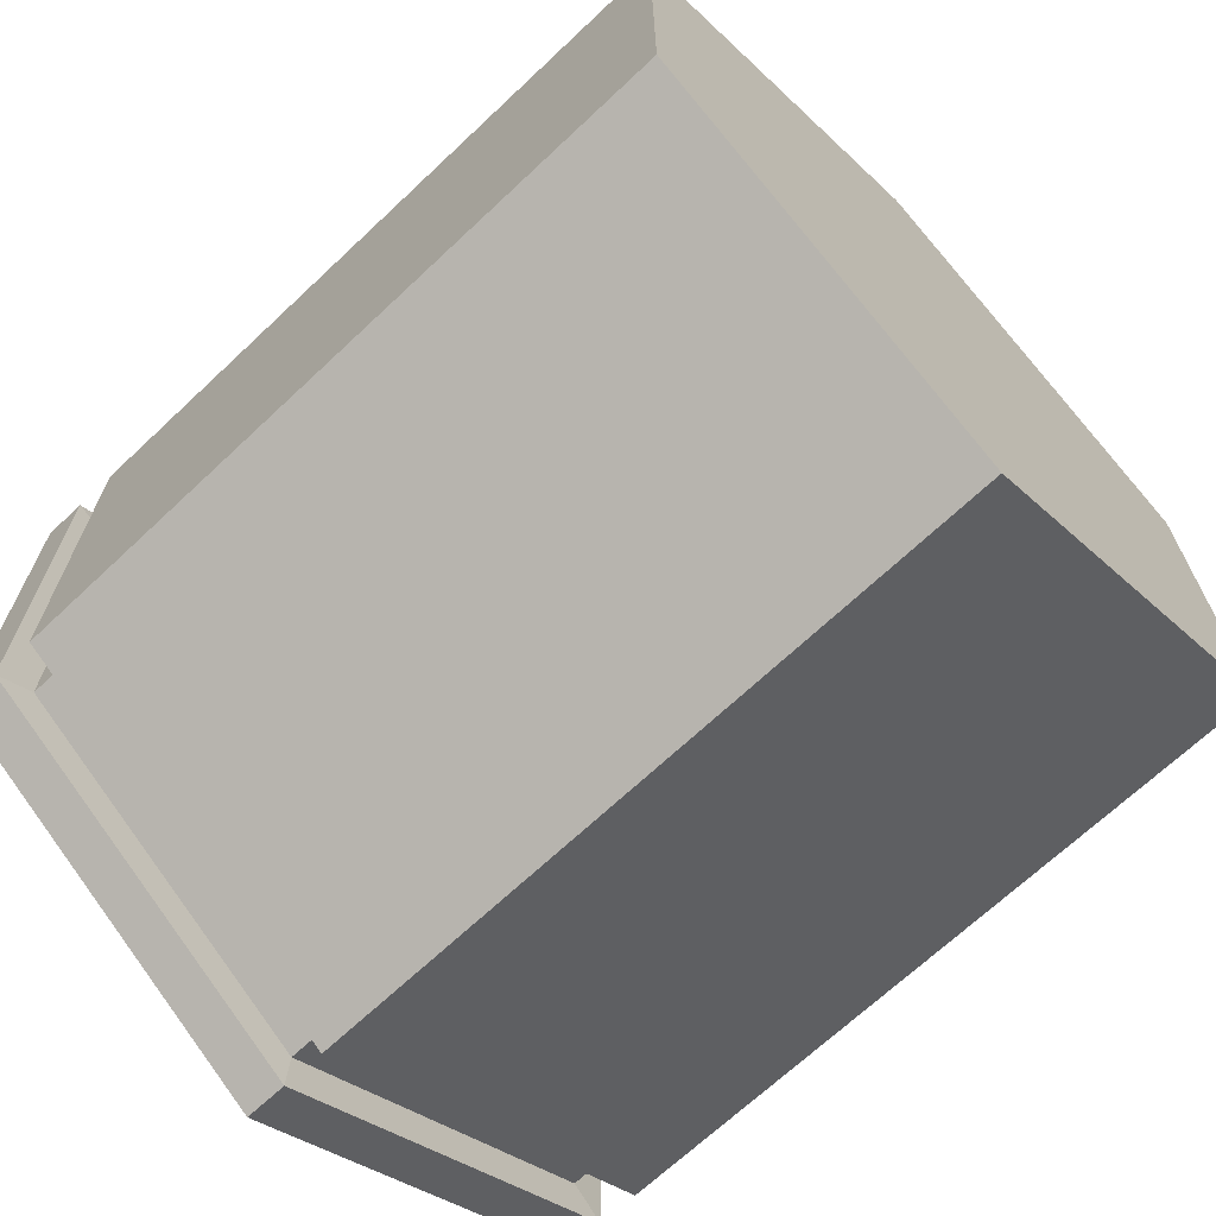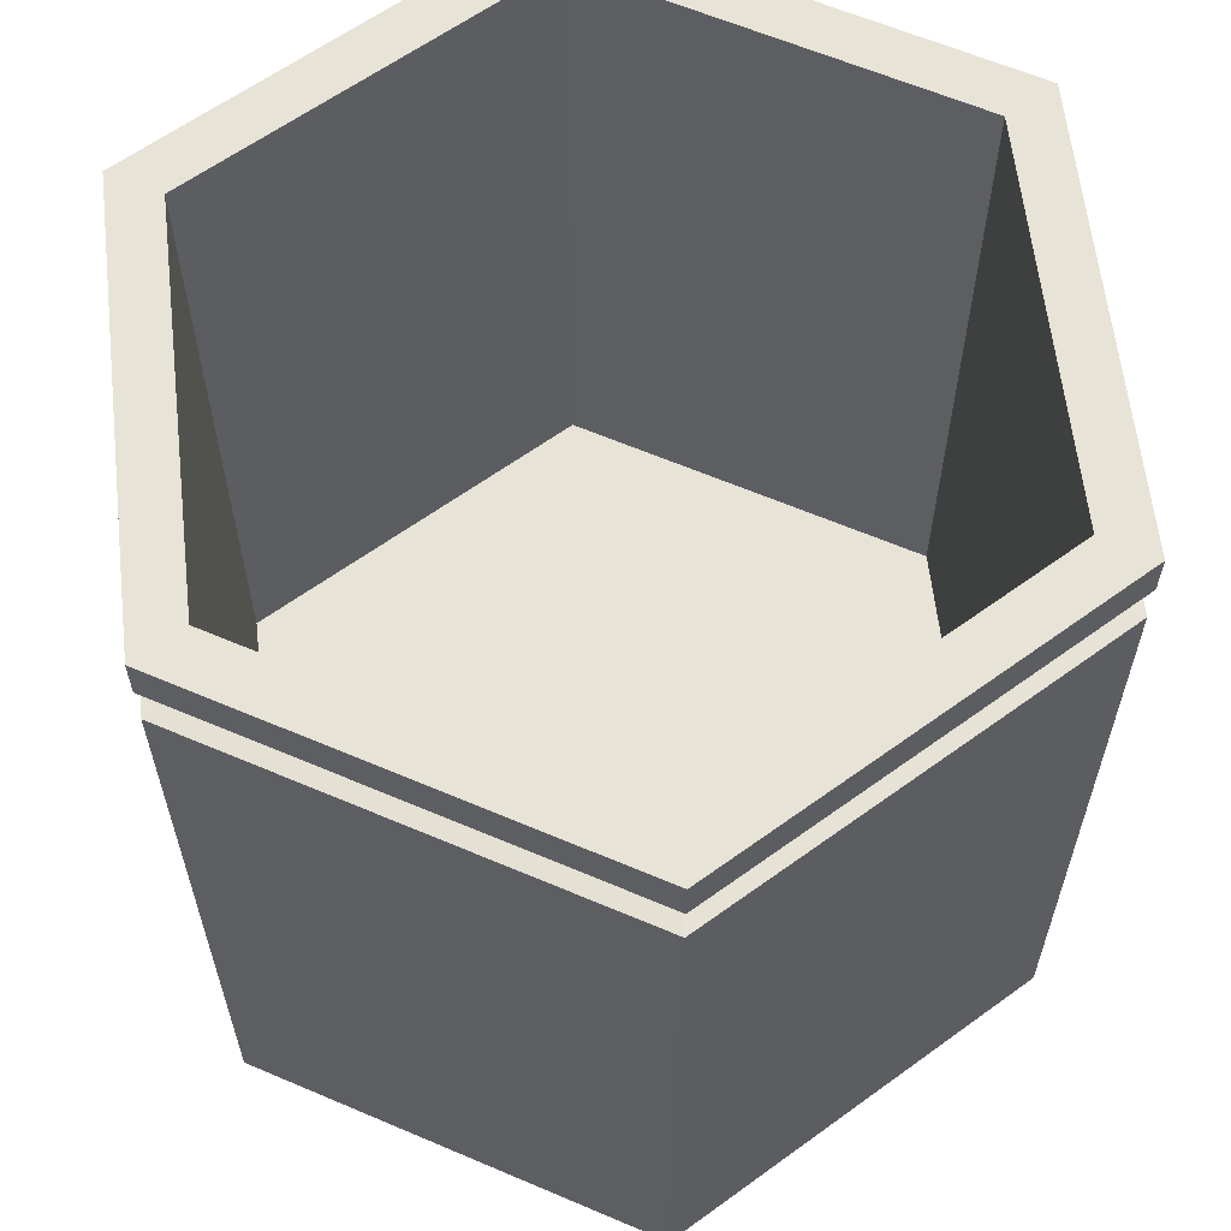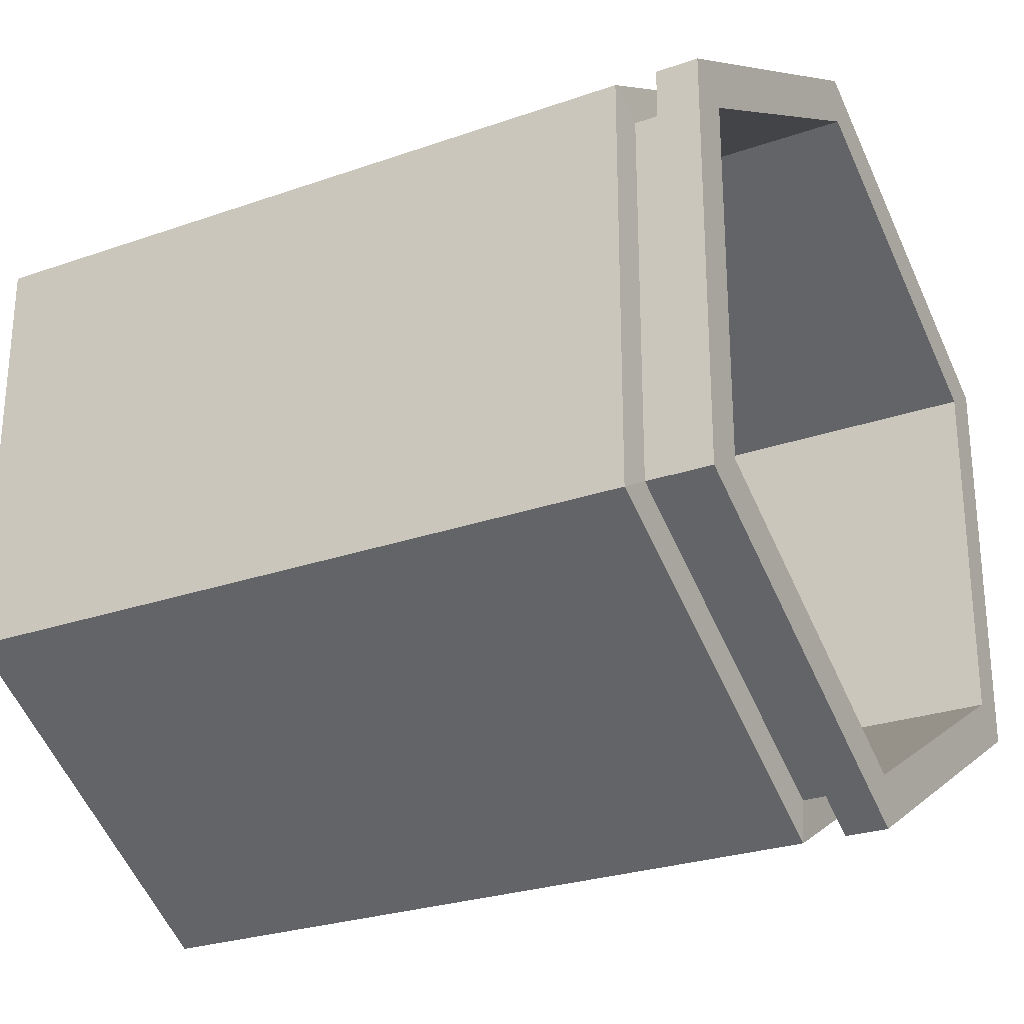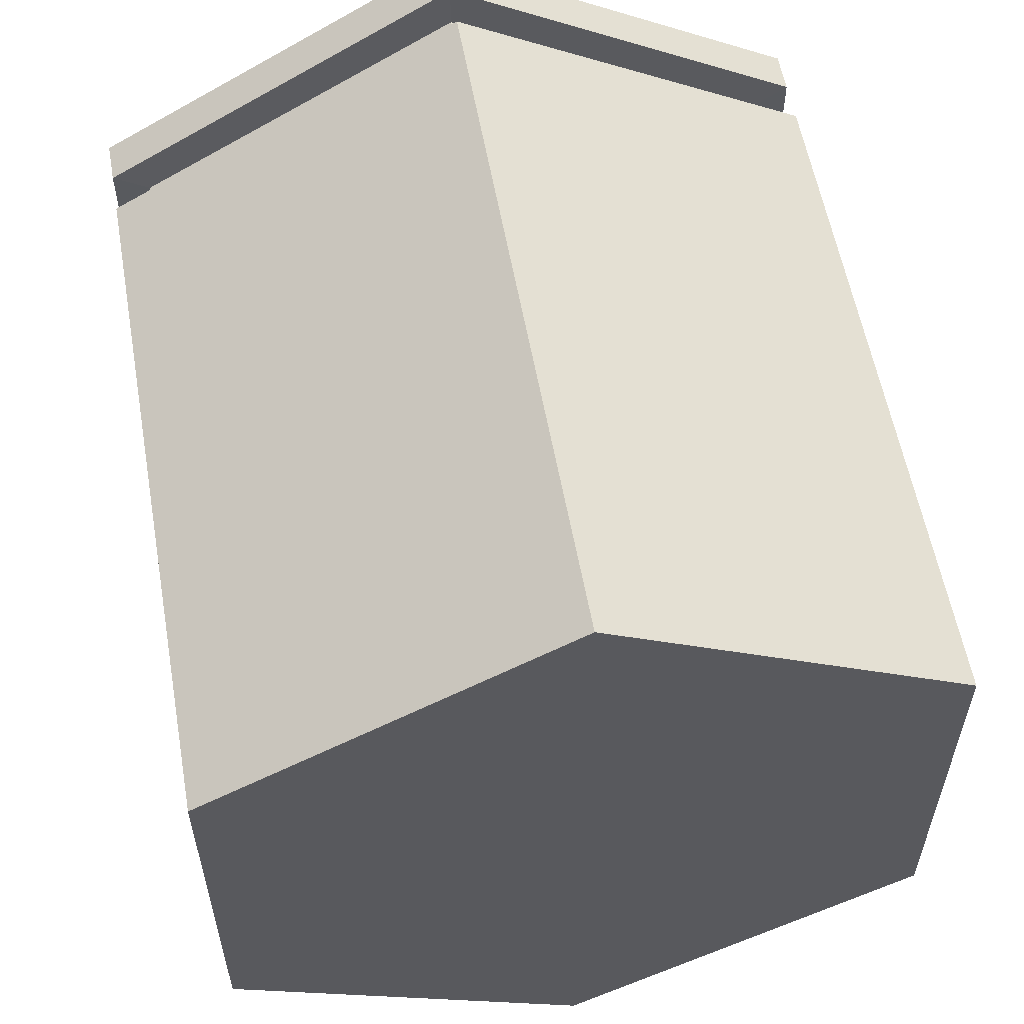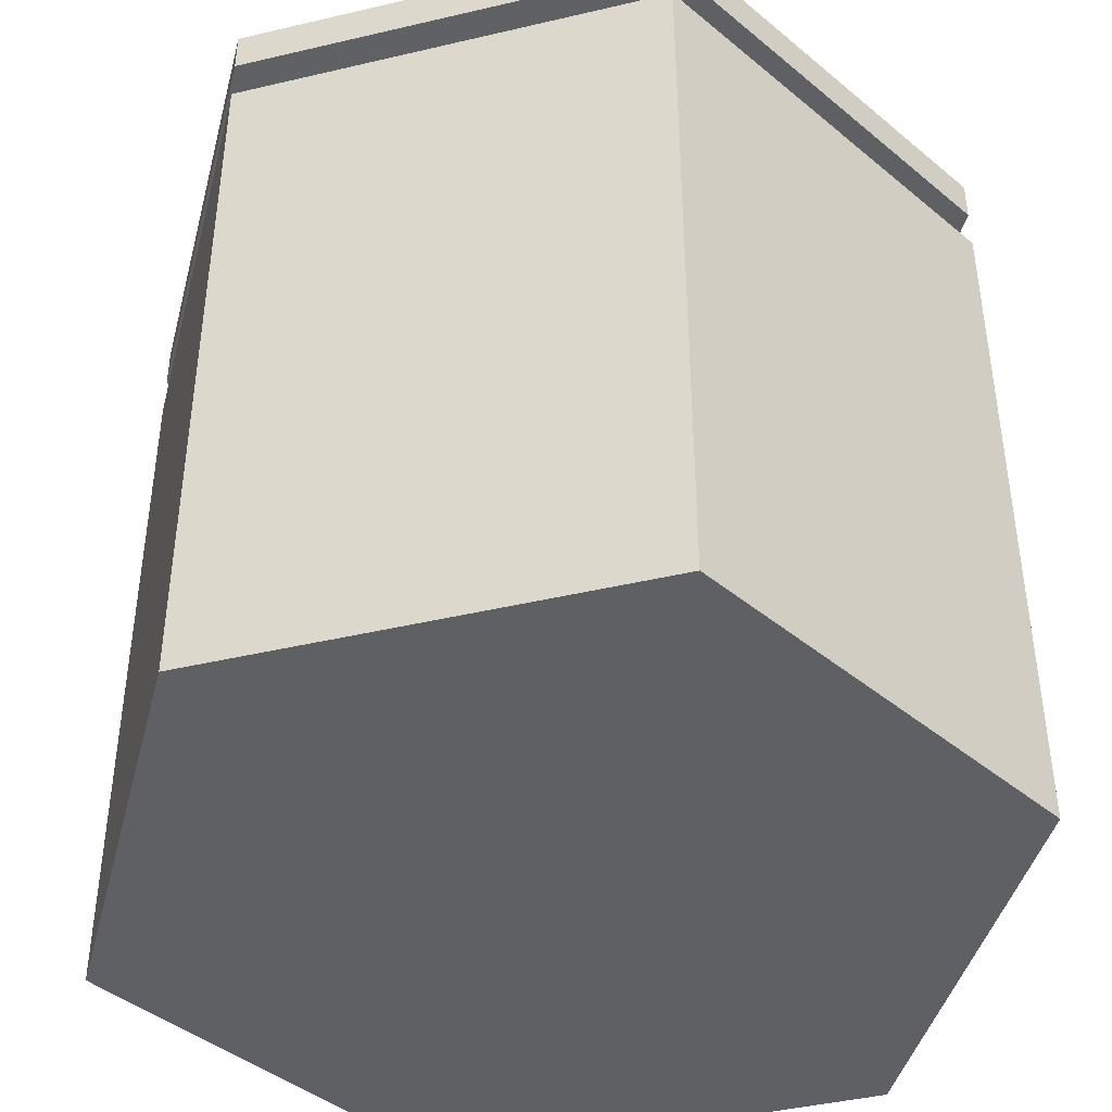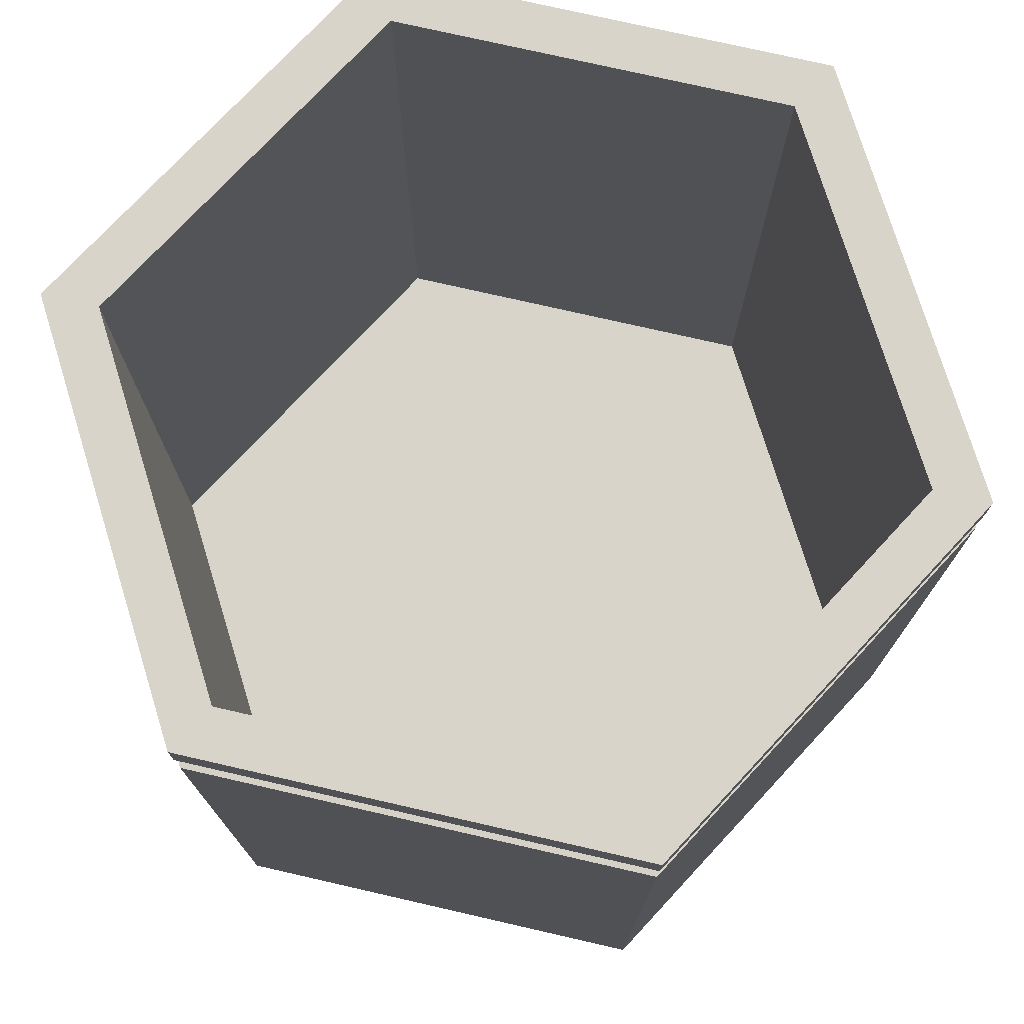
<metadata>
{"format":"obj","ext":"obj","renderer":"f3d","projection":"perspective","resolution":1024,"background":"white","views":[{"elev":-68.6,"azim":-46.7,"up":"+Z"},{"elev":61.8,"azim":113.5,"up":"+Y"},{"elev":-26.6,"azim":118.8,"up":"+Z"},{"elev":57.4,"azim":-10.1,"up":"+Z"},{"elev":-43.0,"azim":45.6,"up":"+Y"},{"elev":75.5,"azim":-17.1,"up":"+Y"}]}
</metadata>
<code>
o Cylinder
v 0 0 -0.4
v 0 0.75 -0.35
v 0.3464 0 -0.2
v 0.3031 0.75 -0.175
v 0.3464 0 0.2
v 0.3031 0.75 0.175
v 0 0 0.4
v 0 0.75 0.35
v -0.3464 0 0.2
v -0.3031 0.75 0.175
v -0.3464 0 -0.2
v -0.3031 0.75 -0.175
v 0.3464 0.75 -0.2
v 0 0.75 -0.4
v 0.3464 0.75 0.2
v 0 0.75 0.4
v -0.3464 0.75 0.2
v -0.3464 0.75 -0.2
v 0.3031 0.1 -0.175
v 0 0.1 -0.35
v 0.3031 0.1 0.175
v 0 0.1 0.35
v -0.3031 0.1 0.175
v -0.3031 0.1 -0.175
v 0 0.71 -0.4
v 0.3464 0.71 -0.2
v 0.3464 0.71 0.2
v 0 0.71 0.4
v -0.3464 0.71 0.2
v -0.3464 0.71 -0.2
v 0.3464 0.67 -0.2
v 0.3464 0.67 0.2
v 0 0.67 0.4
v -0.3464 0.67 0.2
v -0.3464 0.67 -0.2
v 0 0.67 -0.4
v 0 0.672 -0.36
v 0 0.708 -0.36
v -0.3118 0.708 -0.18
v -0.3118 0.708 0.18
v 0 0.708 0.36
v 0.3118 0.708 0.18
v 0.3118 0.708 -0.18
v 0.3118 0.672 -0.18
v 0.3118 0.672 0.18
v 0 0.672 0.36
v -0.3118 0.672 0.18
v -0.3118 0.672 -0.18
f 25 14 13 26
f 26 13 15 27
f 27 15 16 28
f 28 16 17 29
f 2 12 24 20
f 29 17 18 30
f 30 18 14 25
f 1 3 5 7 9 11
f 2 4 13 14
f 4 6 15 13
f 6 8 16 15
f 8 10 17 16
f 10 12 18 17
f 12 2 14 18
f 19 20 24 23 22 21
f 10 8 22 23
f 6 4 19 21
f 12 10 23 24
f 8 6 21 22
f 4 2 20 19
f 29 30 39 40
f 26 27 42 43
f 33 32 45 46
f 30 25 38 39
f 36 35 48 37
f 27 28 41 42
f 1 36 31 3
f 3 31 32 5
f 5 32 33 7
f 7 33 34 9
f 9 34 35 11
f 11 35 36 1
f 48 39 38 37
f 47 40 39 48
f 46 41 40 47
f 45 42 41 46
f 44 43 42 45
f 37 38 43 44
f 34 33 46 47
f 25 26 43 38
f 31 36 37 44
f 28 29 40 41
f 35 34 47 48
f 32 31 44 45

</code>
